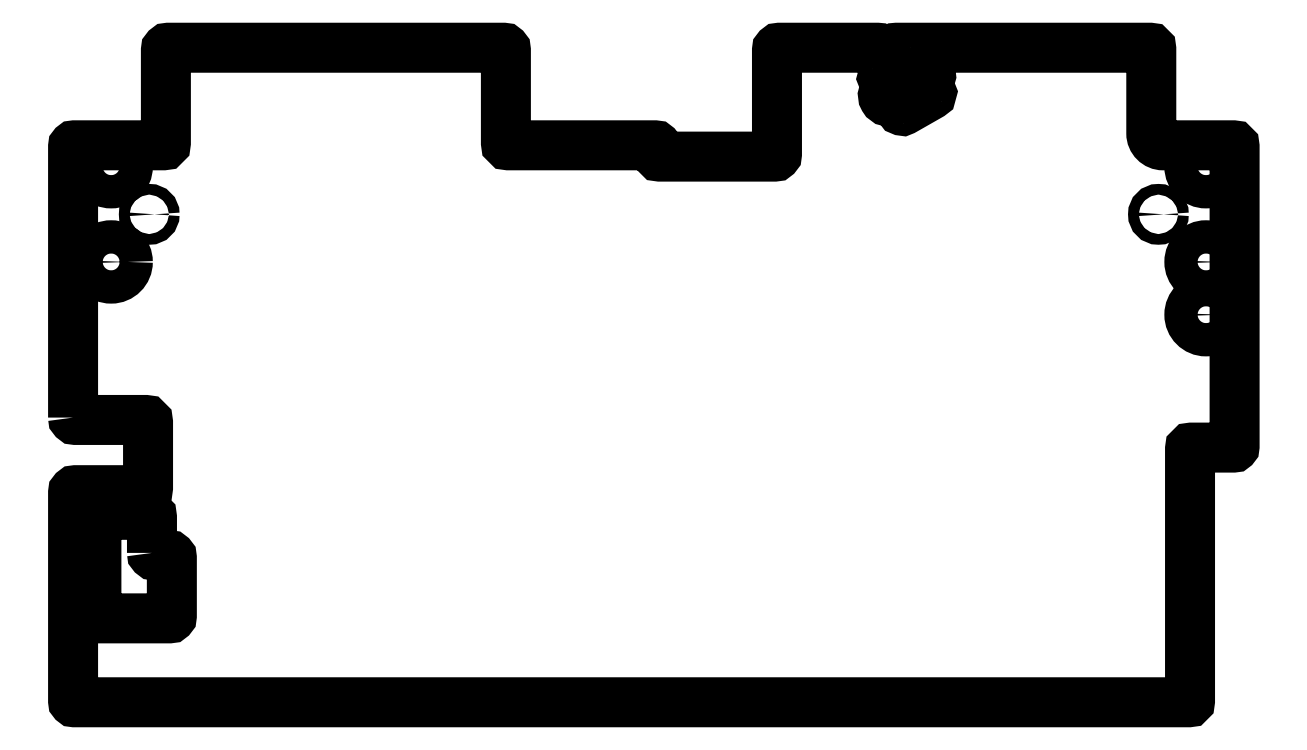
<metadata>
{"format":"dxf","ext":"dxf","renderer":"ezdxf+matplotlib","layout":"modelspace","background":"white","min_lineweight":24,"dpi":150}
</metadata>
<code>
0
SECTION
2
ENTITIES
0
CIRCLE
8
0
10
-207.9
20
357.7
30
0
40
7
210
0
220
0
230
1
0
LWPOLYLINE
8
0
90
69
70
1
43
0
10
-683.9
20
314.5
42
0.4142
10
-682.9
20
313.5
10
-653.4
20
313.5
42
-0.4142
10
-652.4
20
312.5
10
-652.4
20
285
42
-0.4142
10
-653.4
20
284
10
-682.9
20
284
42
0.4142
10
-683.9
20
283
10
-683.9
20
195.4
42
0.4142
10
-683.4
20
194.9
10
-215.1
20
194.9
42
0.4142
10
-214.6
20
195.4
10
-214.6
20
301.4
42
-0.4142
10
-214.1
20
301.9
10
-196.4
20
301.9
42
0.4142
10
-195.9
20
302.4
10
-195.9
20
428.4
42
0.4142
10
-196.4
20
428.9
10
-225.9
20
428.9
42
-0.4142
10
-230.9
20
433.9
10
-230.9
20
469.4
42
0.4142
10
-231.4
20
469.9
10
-337.9
20
469.9
42
0.5755
10
-338.7
20
468.4
10
-336
20
463.6
42
0.4142
10
-334.6
20
463.2
10
-332
20
464.7
42
-0.4142
10
-330.7
20
464.3
10
-328.8
20
461
42
0.4142
10
-327.4
20
460.6
10
-327.4
20
460.7
42
-1
10
-324.8
20
456
10
-324.8
20
456
42
0.4142
10
-325.1
20
454.6
10
-323.2
20
451.3
42
-0.4142
10
-323.6
20
449.9
10
-334.9
20
443.5
42
-0.4142
10
-336.3
20
443.9
10
-338.2
20
447.2
42
0.4142
10
-339.5
20
447.6
10
-339.6
20
447.6
42
-1
10
-342.2
20
452.2
10
-342.2
20
452.2
42
0.4142
10
-341.8
20
453.6
10
-343.7
20
456.9
42
-0.4142
10
-343.3
20
458.3
10
-340.7
20
459.8
42
0.4142
10
-340.4
20
461.1
10
-345.1
20
469.4
42
0.2694
10
-345.9
20
469.9
10
-387.1
20
469.9
42
0.4142
10
-388.1
20
468.9
10
-388.1
20
425.1
42
-0.4142
10
-389.1
20
424.1
10
-437.4
20
424.1
42
-0.4142
10
-438.4
20
425.1
10
-438.4
20
427.9
42
0.4142
10
-439.4
20
428.9
10
-485.7
20
428.9
10
-501
20
428.9
42
-0.4142
10
-502
20
429.9
10
-502
20
468.9
42
0.4142
10
-503
20
469.9
10
-643.9
20
469.9
42
0.4142
10
-644.9
20
468.9
10
-644.9
20
429.9
42
-0.4142
10
-645.9
20
428.9
10
-683.4
20
428.9
42
0.4142
10
-683.9
20
428.4
0
LWPOLYLINE
8
0
90
12
70
1
43
0
10
-650.7
20
257.6
42
0.4142
10
-649.7
20
256.6
10
-643.4
20
256.6
42
-0.4142
10
-642.4
20
255.6
10
-642.4
20
231.1
42
-0.4142
10
-643.4
20
230.1
10
-673.1
20
230.1
42
-0.4142
10
-674.1
20
231.1
10
-674.1
20
272.6
42
-0.4142
10
-673.1
20
273.6
10
-651.7
20
273.6
42
-0.4142
10
-650.7
20
272.6
0
CIRCLE
8
0
10
-651.9
20
399.9
30
0
40
2.25
210
0
220
-0
230
1
0
CIRCLE
8
0
10
-227.9
20
399.9
30
0
40
2.25
210
-0
220
0
230
1
0
CIRCLE
8
0
10
-667.9
20
379.9
30
0
40
7
210
0
220
0
230
1
0
CIRCLE
8
0
10
-667.9
20
419.9
30
0
40
7
210
0
220
0
230
1
0
CIRCLE
8
0
10
-207.9
20
379.9
30
0
40
7
210
0
220
-0
230
1
0
CIRCLE
8
0
10
-207.9
20
419.9
30
0
40
7
210
0
220
-0
230
1
0
ENDSEC
0
EOF

</code>
